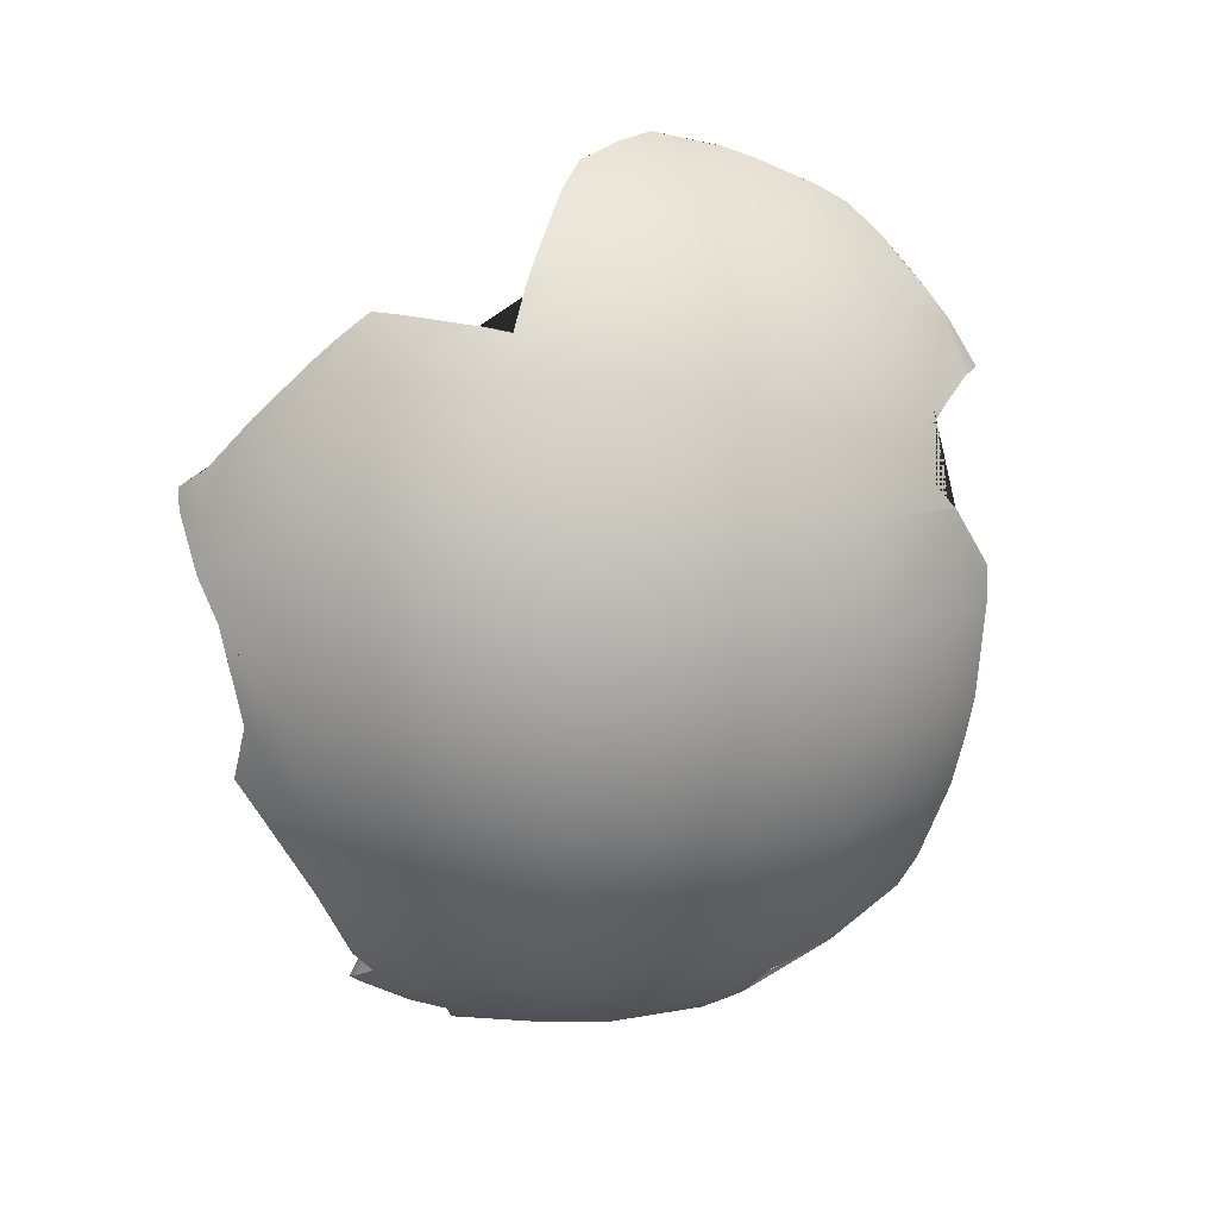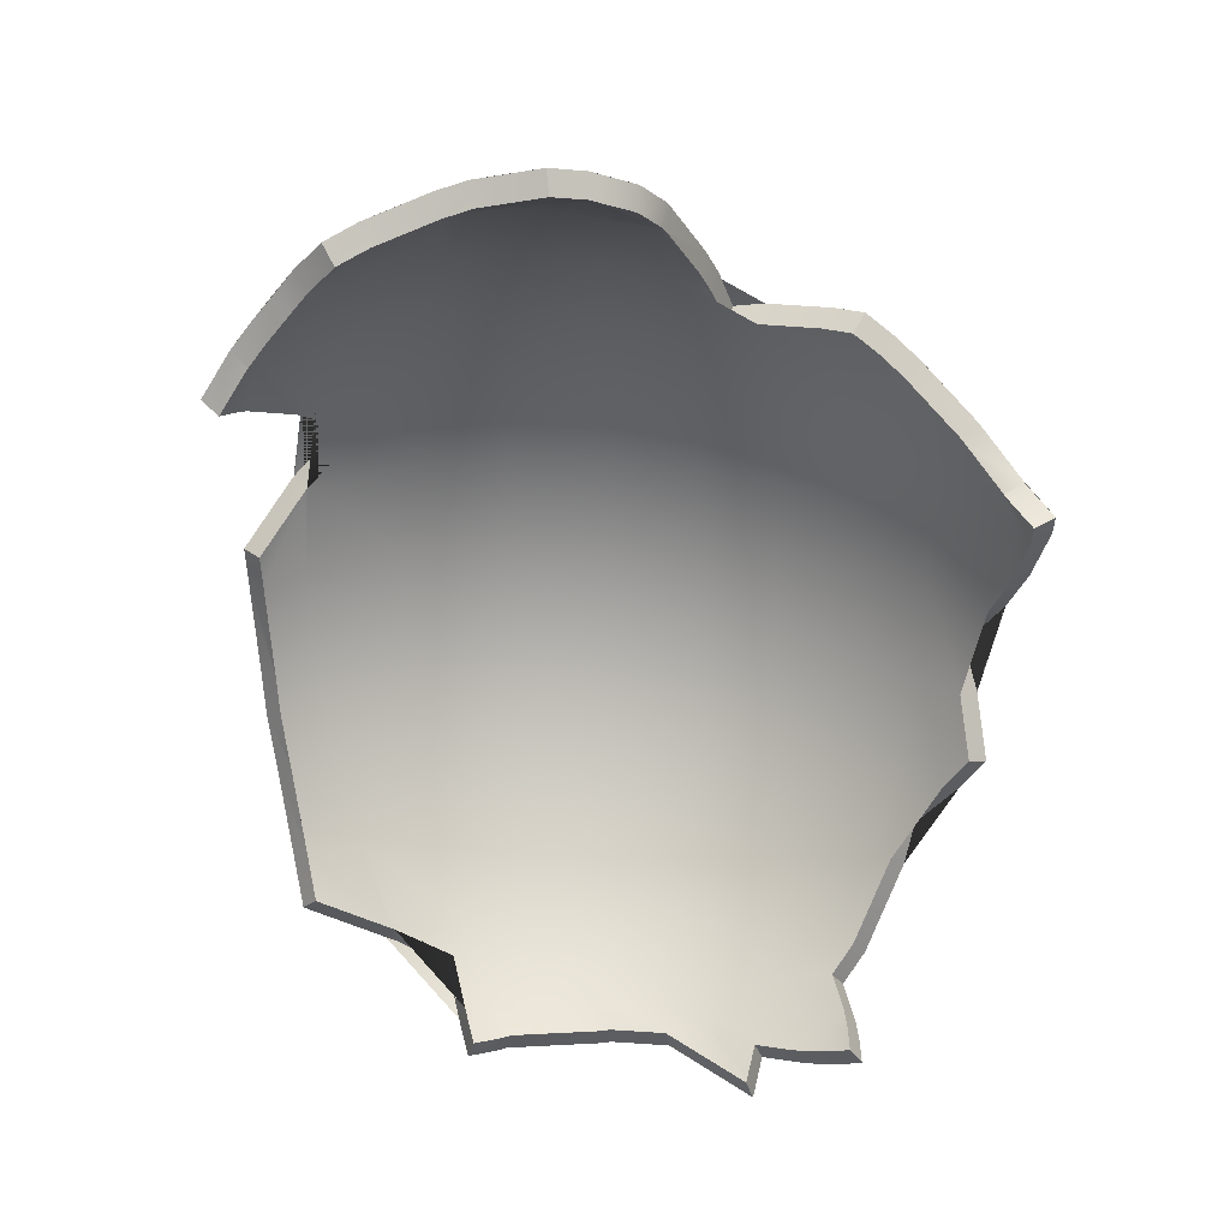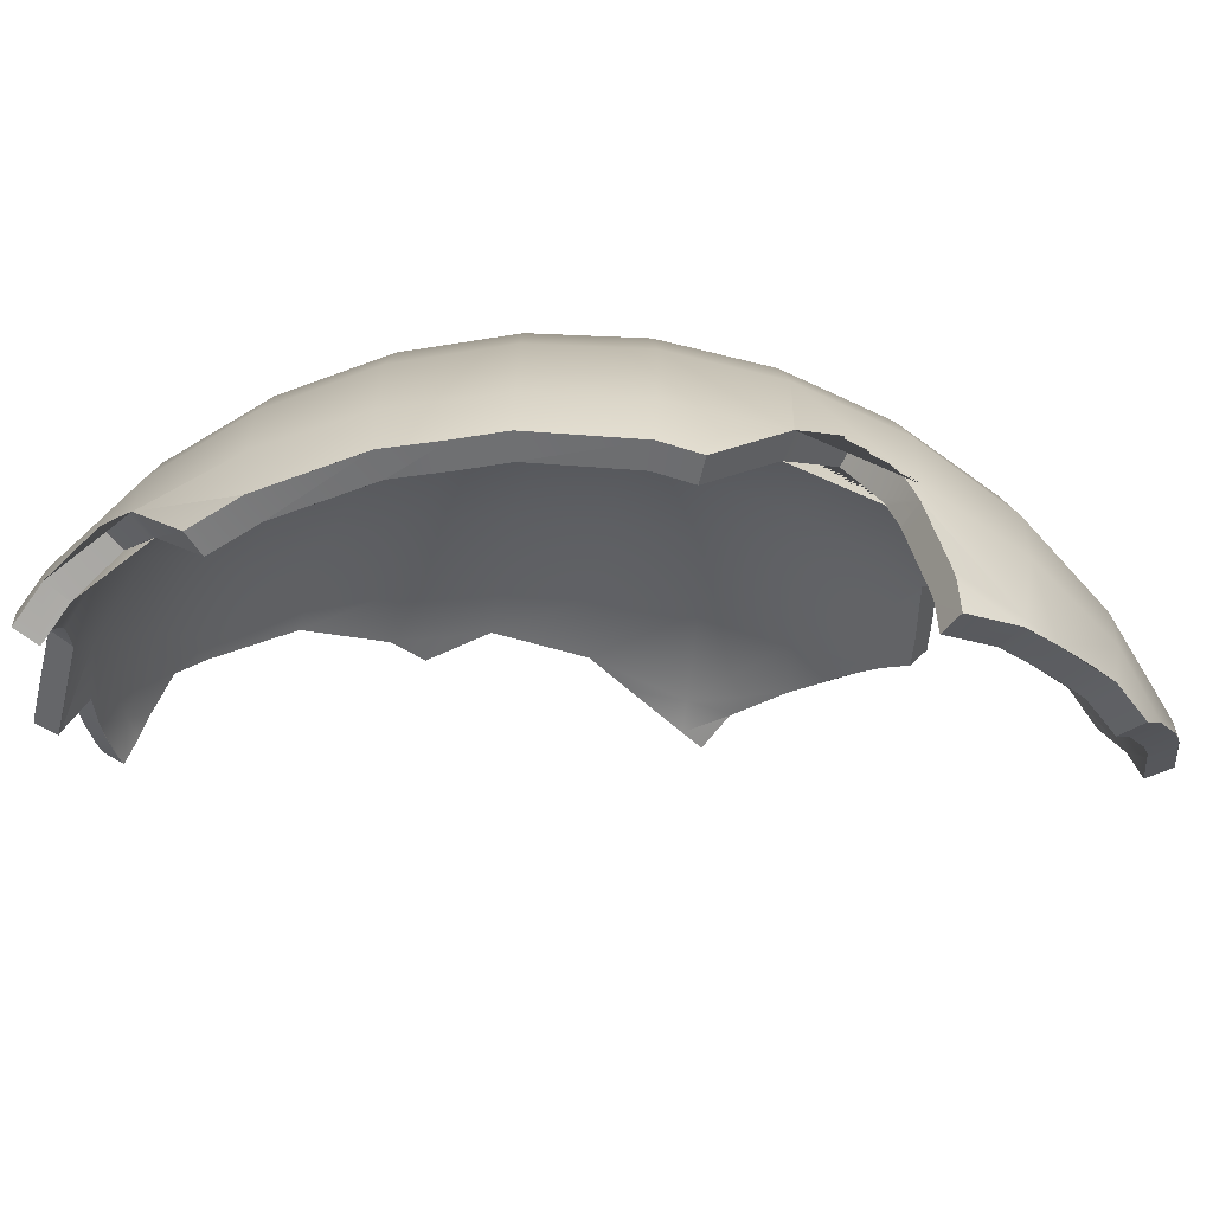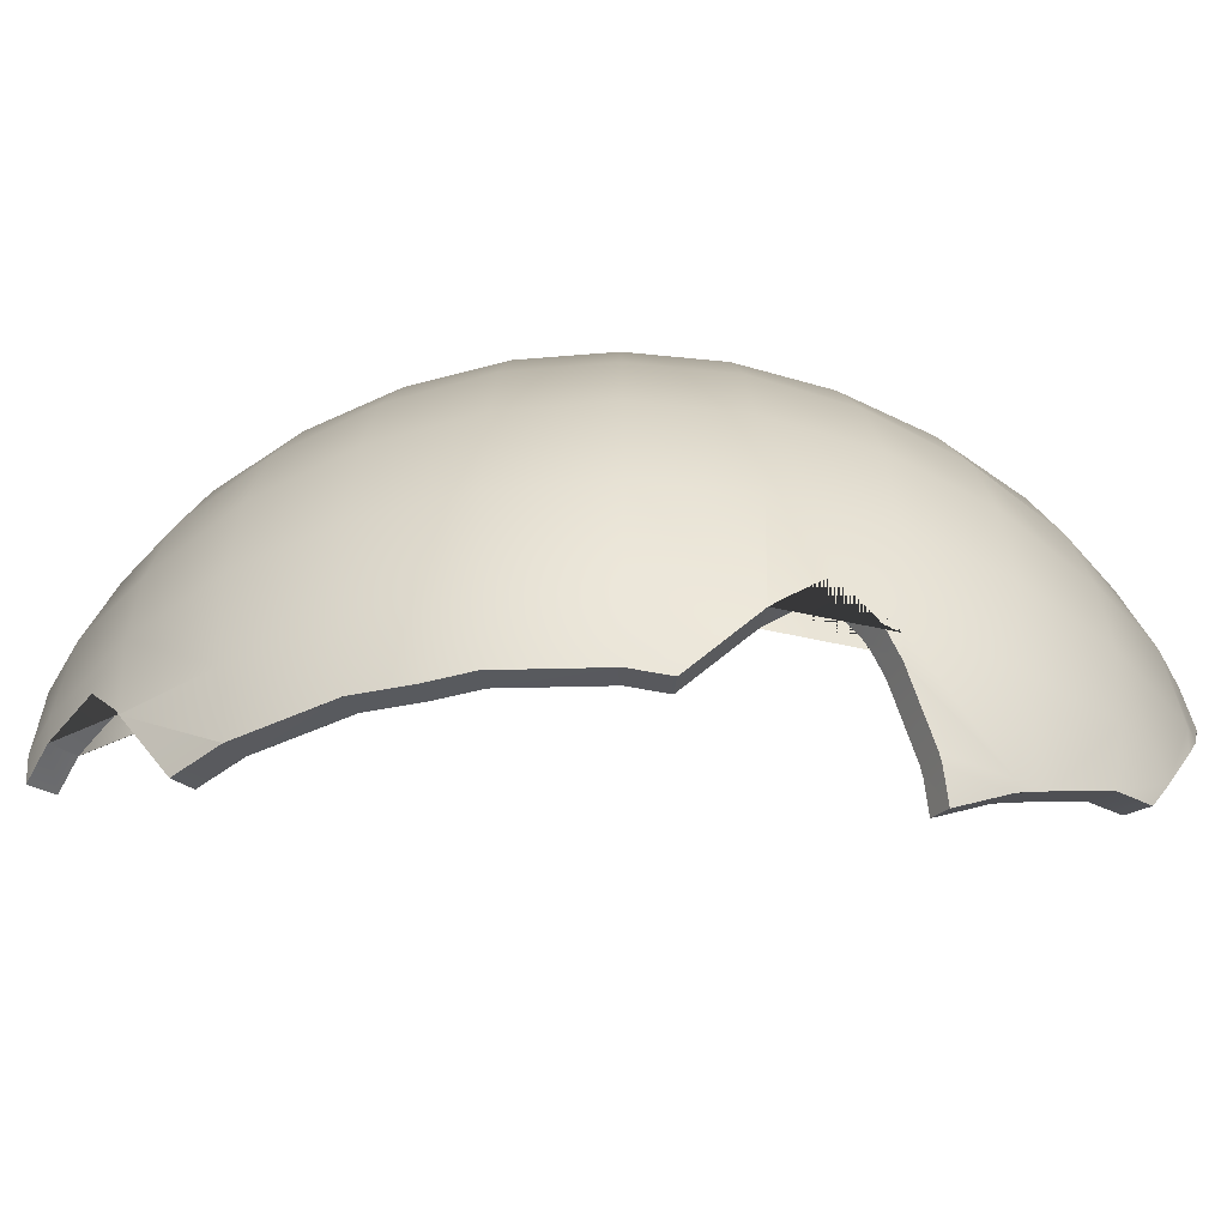
<metadata>
{"format":"obj","ext":"obj","renderer":"f3d","projection":"perspective","resolution":1024,"background":"white","views":[{"elev":11.0,"azim":-126.1,"up":"+Z"},{"elev":24.4,"azim":67.3,"up":"+Z"},{"elev":-74.3,"azim":-98.0,"up":"+Y"},{"elev":-50.3,"azim":-90.6,"up":"+Y"}]}
</metadata>
<code>
o Cube.005_Cube.010
v -0.2512 0.3546 0.2456
v -0.3165 0.3165 0.2227
v -0.3165 0.2227 0.3165
v -0.3546 0.2512 -0.2456
v -0.3165 0.3165 -0.2227
v -0.2887 0.2887 -0.2887
v -0.3165 0.2227 -0.3165
v -0.3536 0 -0.3536
v -0.2778 0 -0.4157
v -0.3494 0.07663 -0.3494
v -0.274 0.09123 -0.4078
v -0.3369 0.1515 -0.3369
v -0.263 0.176 -0.386
v -0.1803 0.1941 -0.4223
v -0.2456 0.2512 -0.3546
v -0.1677 0.2722 -0.3825
v -0.08507 0.285 -0.3996
v -0.2227 0.3165 -0.3165
v -0.1515 0.3369 -0.3369
v -0.4078 -0.09123 -0.274
v -0.4157 0 -0.2778
v -0.4078 0.09123 -0.274
v -0.386 0.176 -0.263
v -0.386 -0.176 0.263
v -0.3494 -0.07663 0.3494
v -0.4078 -0.09123 0.274
v -0.4511 -0.1021 0.1885
v -0.4868 -0.111 -0
v -0.4778 -0.1087 -0.09602
v -0.4511 -0.1021 -0.1885
v -0.3536 -0 0.3536
v -0.4157 -0 0.2778
v -0.4619 -0 0.1913
v -0.4904 -0 0.09755
v -0.5 0 0
v -0.4904 0 -0.09755
v -0.4619 0 -0.1913
v -0.3494 0.07663 0.3494
v -0.4078 0.09123 0.274
v -0.4511 0.1021 0.1885
v -0.4778 0.1087 0.09602
v -0.4868 0.111 0
v -0.4778 0.1087 -0.09602
v -0.4511 0.1021 -0.1885
v -0.3369 0.1515 0.3369
v -0.386 0.176 0.263
v -0.4223 0.1941 0.1803
v -0.4446 0.2053 0.09169
v -0.4521 0.209 0
v -0.4446 0.2053 -0.09169
v -0.4223 0.1941 -0.1803
v -0.3546 0.2512 0.2456
v -0.3825 0.2722 0.1677
v -0.3996 0.285 0.08507
v -0.4054 0.2893 0
v -0.3996 0.285 -0.08507
v -0.3825 0.2722 -0.1677
v -0.3369 0.3369 0.1515
v -0.3494 0.3494 0.07663
v -0.3536 0.3536 0
v -0.3494 0.3494 -0.07663
v -0.3369 0.3369 -0.1515
v -0.2778 -0 0.4157
v -0.274 0.09123 0.4078
v -0.263 0.176 0.386
v -0.1087 0.4778 0.09602
v -0.176 0.386 -0.263
v -0.1941 0.4223 -0.1803
v -0.2053 0.4446 -0.09169
v -0.209 0.4521 0
v -0.2053 0.4446 0.09169
v -0.1941 0.4223 0.1803
v -0.2512 0.3546 -0.2456
v -0.2722 0.3825 -0.1677
v -0.285 0.3996 -0.08507
v -0.2893 0.4054 0
v -0.285 0.3996 0.08507
v -0.2722 0.3825 0.1677
v -0.1672 0.3667 -0.2499
v -0.1439 0.3201 -0.3201
v -0.1844 0.4012 -0.1713
v -0.2387 0.3368 -0.2333
v -0.2116 0.3007 -0.3007
v -0.195 0.4223 -0.08711
v -0.2708 0.3796 -0.08082
v -0.2586 0.3634 -0.1593
v -0.1844 0.4012 0.1713
v -0.2387 0.3368 0.2333
v -0.2586 0.3634 0.1593
v -0.2708 0.3796 0.08082
v -0.3201 0.3201 0.1439
v -0.3319 0.3319 0.0728
v -0.3319 0.3319 -0.0728
v -0.3201 0.3201 -0.1439
v -0.1033 0.4539 0.09122
v -0.195 0.4223 0.08711
v -0.1986 0.4295 0
v -0.3667 -0.1672 0.2499
v -0.2639 -0 0.3949
v -0.3667 0.1672 -0.2499
v -0.3201 0.1439 -0.3201
v -0.3007 0.2116 -0.3007
v -0.3368 0.2387 -0.2333
v -0.3874 0.08667 -0.2603
v -0.3319 0.0728 -0.3319
v -0.3949 0 -0.2639
v -0.3359 0 -0.3359
v -0.3874 -0.08667 -0.2603
v -0.3874 0.08667 0.2603
v -0.4286 0.09696 0.1791
v -0.4012 0.1844 0.1713
v -0.3667 0.1672 0.2499
v -0.4388 0 -0.1818
v -0.4286 0.09696 -0.1791
v -0.475 0 0
v -0.4659 0 -0.09267
v -0.4539 0.1033 -0.09122
v -0.4624 0.1054 0
v -0.4388 -0 0.1818
v -0.4659 -0 0.09267
v -0.4539 0.1033 0.09122
v -0.3359 -0 0.3359
v -0.3949 -0 0.2639
v -0.3319 0.0728 0.3319
v -0.4539 -0.1033 -0.09122
v -0.4286 -0.09696 -0.1791
v -0.2749 0.3851 0
v -0.2603 0.08667 0.3874
v -0.2499 0.1672 0.3667
v -0.3359 0.3359 0
v -0.3874 -0.08667 0.2603
v -0.3319 -0.0728 0.3319
v -0.4286 -0.09696 0.1791
v -0.4624 -0.1054 -0
v -0.3201 0.1439 0.3201
v -0.3007 0.2116 0.3007
v -0.3796 0.2708 -0.08082
v -0.3634 0.2586 -0.1593
v -0.3796 0.2708 0.08082
v -0.3851 0.2749 0
v -0.3368 0.2387 0.2333
v -0.3634 0.2586 0.1593
v -0.3007 0.3007 0.2116
v -0.3007 0.3007 -0.2116
v -0.4012 0.1844 -0.1713
v -0.4295 0.1986 0
v -0.4223 0.195 -0.08711
v -0.4223 0.195 0.08711
v -0.08082 0.2708 -0.3796
v -0.1593 0.2586 -0.3634
v -0.2333 0.2387 -0.3368
v -0.2742 0.2742 -0.2742
v -0.08711 0.195 -0.4223
v -0.1713 0.1844 -0.4012
v -0.2499 0.1672 -0.3667
v -0.2603 0.08667 -0.3874
v -0.2639 0 -0.3949
v -0.04836 0.2673 -0.3848
v -0.05149 0.2816 -0.4048
v -0.07536 0.2611 -0.4143
v -0.07102 0.2478 -0.3938
v -0.1116 0.2148 -0.4034
v -0.1181 0.2262 -0.4243
v -0.08783 0.2518 -0.4183
v -0.08349 0.2385 -0.3978
v -0.08677 0.195 -0.4224
v -0.08709 0.1953 -0.4222
v -0.09172 0.2053 -0.4445
v -0.09169 0.2052 -0.4446
v -0.04602 0.287 -0.4023
v -0.0429 0.2727 -0.3822
v -0.07626 0.4815 0.09648
v -0.07245 0.4575 0.09165
v -0.11 0.4829 0.04164
v -0.1045 0.4587 0.03955
v -0.1312 0.4533 0
v -0.1381 0.4772 0
v -0.1682 0.4355 -0.04841
v -0.177 0.4585 -0.05096
v -0.1464 0.4391 -0.08929
v -0.1541 0.4622 -0.09399
v -0.1206 0.4566 -0.1509
v -0.1146 0.4337 -0.1434
v -0.1386 0.4397 -0.1853
v -0.1317 0.4177 -0.176
v -0.1556 0.3875 -0.2178
v -0.1638 0.4079 -0.2293
v -0.1455 0.3723 -0.2527
v -0.1531 0.3919 -0.266
v -0.1236 0.3235 -0.3235
v -0.1301 0.3405 -0.3405
v -0.1218 0.3131 -0.3654
v -0.1157 0.2975 -0.3472
v -0.08221 0.3069 -0.3826
v -0.07809 0.2915 -0.3634
v -0.0618 0.3007 -0.3897
v -0.05871 0.2857 -0.3702
v -0.03998 0.2922 -0.3987
v -0.03744 0.2774 -0.379
v -0.174 0.15 -0.4121
v -0.1832 0.1574 -0.4339
v -0.1744 0.1494 -0.4122
v -0.1836 0.1568 -0.434
v -0.2133 0.1082 -0.4355
v -0.2026 0.1033 -0.4136
v -0.09185 0.2018 -0.4457
v -0.0891 0.2029 -0.4456
v -0.08471 0.1932 -0.4232
v -0.08723 0.1922 -0.4233
v -0.2401 -0.03071 -0.4325
v -0.2281 -0.02868 -0.4109
v -0.2412 0.01 -0.4342
v -0.2416 0 -0.4351
v -0.2291 0.01 -0.4125
v -0.2295 0 -0.4133
v -0.2168 0.09847 -0.4367
v -0.2061 0.09354 -0.4149
v -0.3494 -0.07568 -0.3494
v -0.332 -0.0714 -0.332
v -0.3288 -0.06366 -0.3354
v -0.346 -0.06753 -0.353
v -0.3055 -0.02064 -0.3588
v -0.3215 -0.02225 -0.3776
v -0.2767 -0.02644 -0.4134
v -0.263 -0.02461 -0.3927
v -0.2629 -0.02462 -0.3928
v -0.2768 -0.02642 -0.4133
v -0.3437 -0.1456 -0.2892
v -0.3616 -0.1537 -0.3044
v -0.3497 -0.07671 -0.349
v -0.3324 -0.07292 -0.3313
v -0.3725 -0.1438 -0.2532
v -0.392 -0.1518 -0.2664
v -0.3727 -0.1438 -0.2529
v -0.3922 -0.1519 -0.2661
v -0.4135 -0.1446 -0.1752
v -0.4351 -0.1527 -0.1843
v -0.4136 -0.1446 -0.1748
v -0.4353 -0.1527 -0.184
v -0.4273 -0.1478 -0.1275
v -0.4496 -0.156 -0.1341
v -0.4459 -0.152 -0
v -0.4692 -0.1605 -0
v -0.4386 -0.1475 -0.08945
v -0.4387 -0.1475 -0.08924
v -0.4615 -0.1557 -0.09413
v -0.4616 -0.1558 -0.09391
v -0.1394 0.4406 0.1816
v -0.1323 0.4186 0.1723
v -0.1035 0.4662 0.1373
v -0.1056 0.4652 0.1398
v -0.09825 0.4429 0.1303
v -0.1003 0.4419 0.1328
v -0.06207 0.453 0.111
v -0.0653 0.4768 0.1169
v -0.1783 0.4001 0.2342
v -0.1419 0.4386 0.185
v -0.1692 0.3802 0.2223
v -0.1348 0.4167 0.1757
v -0.1813 0.3967 0.2386
v -0.1723 0.3769 0.2267
v -0.1921 0.382 0.2545
v -0.1824 0.3631 0.2415
v -0.3022 0.2616 0.2524
v -0.3183 0.275 0.2658
v -0.4222 -0.1167 0.1777
v -0.4226 -0.1161 0.1774
v -0.4443 -0.1233 0.1869
v -0.4446 -0.1227 0.1867
v -0.446 -0.05925 0.1358
v -0.4694 -0.06288 0.1429
v -0.4347 -0.08846 0.162
v -0.4575 -0.09363 0.1705
v -0.4547 -0.103 0.176
v -0.4319 -0.0978 0.1675
v -0.4415 -0.1553 0.03363
v -0.4646 -0.164 0.03539
v -0.454 -0.1019 0.09144
v -0.4778 -0.1078 0.09624
v -0.454 -0.1033 0.09005
v -0.454 -0.1021 0.09124
v -0.4778 -0.1087 0.0953
v -0.4779 -0.108 0.09603
v -0.4525 -0.09291 0.1003
v -0.4762 -0.09831 0.1055
v -0.3635 -0.1745 0.2485
v -0.3824 -0.1841 0.2614
v -0.3741 -0.2006 0.2039
v -0.3936 -0.2116 0.2145
v -0.3924 -0.1699 0.1984
v -0.3885 -0.1781 0.2002
v -0.4129 -0.1793 0.2088
v -0.409 -0.1875 0.2106
v -0.3636 -0.1747 0.2481
v -0.3825 -0.1843 0.2611
v -0.2329 0.3399 0.2786
v -0.2211 0.3232 0.2645
v -0.2081 0.3532 0.2806
v -0.1975 0.3358 0.2664
v -0.2381 0.337 0.2783
v -0.2262 0.3203 0.2642
v -0.276 0.286 0.2574
v -0.2907 0.3007 0.2712
v -0.2816 0.2816 0.2569
v -0.2963 0.2963 0.2706
v -0.1948 0.3782 0.2587
v -0.185 0.3593 0.2457
v -0.3042 0.252 0.3042
v -0.2888 0.2398 0.2888
v -0.2952 0.2377 0.323
v -0.2803 0.2262 0.3067
v -0.3528 -0.1493 0.3177
v -0.3353 -0.1414 0.3019
v -0.3683 -0.1671 0.2897
v -0.3508 -0.1592 0.2739
v -0.2936 -0.1113 0.3521
v -0.309 -0.1176 0.3706
v -0.3226 -0.1285 0.3226
v -0.3395 -0.1358 0.3395
v -0.2476 0.1757 0.3634
v -0.2478 0.176 0.363
v -0.2607 0.1845 0.3827
v -0.261 0.1848 0.3823
v -0.2921 0.2325 0.3297
v -0.2772 0.221 0.3134
v -0.2766 -0.02763 0.4133
v -0.2628 -0.02574 0.3927
v -0.2629 -0.02596 0.3926
v -0.2767 -0.02785 0.4132
v -0.2823 -0.07268 0.3715
v -0.2972 -0.07702 0.391
v -0.2855 -0.08178 0.3678
v -0.3004 -0.08612 0.3874
v -0.2213 0.1009 0.4041
v -0.233 0.1057 0.4255
v -0.2564 0.01 0.4261
v -0.2625 -0 0.4239
v -0.2436 0.01 0.4047
v -0.2497 -0 0.4025
v -0.2234 0.1376 0.391
v -0.2352 0.1444 0.4116
v -0.2434 0.1686 0.3696
v -0.2565 0.1774 0.3889
v -0.2322 0.09653 0.429
v -0.2205 0.09171 0.4076
v -0.2253 0.05538 0.4375
v -0.214 0.05311 0.4156
f 1 2 305 303 300
f 4 5 6 7
f 8 10 11 9
f 9 11 216 212 213
f 10 12 13 11
f 11 13 14 203 204 216
f 12 7 15 13
f 13 15 16 14
f 14 16 17 164 163 168
f 7 6 18 15
f 15 18 19 16
f 16 19 191 192 194 17
f 17 194 196 198 170
f 20 21 8 218 230
f 21 22 10 8
f 22 23 12 10
f 23 4 7 12
f 24 26 27 269 268 292 293
f 25 31 32 26
f 26 32 33 27
f 27 33 34 283 279 285 271 273 274
f 28 35 36 29
f 29 36 37 30
f 30 37 21 20
f 31 38 39 32
f 32 39 40 33
f 33 40 41 34
f 34 41 42 35
f 35 42 43 36
f 36 43 44 37
f 37 44 22 21
f 38 45 46 39
f 39 46 47 40
f 40 47 48 41
f 41 48 49 42
f 42 49 50 43
f 43 50 51 44
f 44 51 23 22
f 45 3 52 46
f 46 52 53 47
f 47 53 54 48
f 48 54 55 49
f 49 55 56 50
f 50 56 57 51
f 51 57 4 23
f 3 308 265 305 2 52
f 52 2 58 53
f 53 58 59 54
f 54 59 60 55
f 55 60 61 56
f 56 61 62 57
f 57 62 5 4
f 63 64 38 31
f 64 65 45 38
f 65 323 324 3 45
f 66 71 72 257 248 251
f 19 18 73 67
f 67 73 74 68
f 68 74 75 69
f 69 75 76 70
f 70 76 77 71
f 71 77 78 72
f 72 78 1 306 262 260
f 18 6 5 73
f 73 5 62 74
f 74 62 61 75
f 75 61 60 76
f 76 60 59 77
f 77 59 58 78
f 78 58 2 1
f 80 79 82 83
f 81 84 85 86
f 87 261 263 307 88 89
f 90 89 91 92
f 86 85 93 94
f 100 101 102 103
f 104 105 101 100
f 106 107 105 104
f 108 231 219 107 106
f 109 110 111 112
f 113 106 104 114
f 115 116 117 118
f 119 120 121 110
f 122 123 109 124
f 125 126 113 116
f 84 97 127 85
f 85 127 130 93
f 131 133 119 123
f 127 90 92 130
f 129 135 136 325 321
f 99 122 124 128
f 137 138 94 93
f 139 140 130 92
f 141 142 91 143
f 95 253 249 259 87 96
f 82 86 94 144
f 98 291 290 266 267 133 131
f 132 131 123 122
f 133 275 272 270 284 278 281 120 119
f 134 125 116 115
f 145 100 103 138
f 146 147 137 140
f 111 148 139 142
f 135 112 141 136
f 117 114 145 147
f 121 118 146 148
f 97 96 90 127
f 142 139 92 91
f 140 137 93 130
f 138 103 144 94
f 128 124 135 129
f 149 171 199 197 195
f 150 149 195 193 190 80
f 151 150 80 83
f 102 151 83 152
f 153 166 167
f 154 153 167 162 165 149 150
f 155 154 150 151
f 101 155 151 102
f 156 217 205 202 154 155
f 105 156 155 101
f 157 215 214 217 156
f 107 157 156 105
f 96 87 89 90
f 83 82 144 152
f 89 88 143 91
f 126 108 106 113
f 123 119 110 109
f 120 115 118 121
f 116 113 114 117
f 124 109 112 135
f 110 121 148 111
f 103 102 152 144
f 88 301 302 304 143
f 79 81 86 82
f 118 117 147 146
f 114 104 100 145
f 112 111 142 141
f 148 146 140 139
f 147 145 138 137
f 136 141 143 304 264 309
f 170 159 160 164 17
f 163 164 160 161 165 162
f 160 159 158 161
f 159 170 198 199 171 158
f 165 161 158 171 149
f 177 174 175 176
f 191 189 188 190
f 192 191 190 193
f 175 173 95
f 181 179 178 180
f 184 187 189 67 68
f 189 187 186 188
f 172 255 254 173
f 194 192 193 195
f 188 186 185 81 79
f 190 188 79 80
f 184 182 183 185
f 180 178 176 97 84
f 196 194 195 197
f 187 184 185 186
f 182 181 180 183
f 177 179 181 69 70
f 174 172 173 175
f 197 199 198 196
f 179 177 176 178
f 173 254 252 253 95
f 185 183 180 84 81
f 174 177 70 71 66
f 176 175 95 96 97
f 181 182 184 68 69
f 172 174 66
f 189 191 19 67
f 268 269 274 273 272 275 267 266
f 335 344 346 347 345 334
f 213 210 224 9
f 307 299 297 301 88
f 219 220 222 225 226 157 107
f 346 336 338 347
f 329 331 330 328
f 280 276 242 134
f 333 331 329 326 63 31 25
f 252 254 255 250
f 274 269 27
f 241 239 237 236 238 240
f 312 314 287 286 315 313
f 293 289 295 24
f 285 279 278 284
f 242 245 125 134
f 209 208 166 153
f 247 243 28 29
f 239 241 246 247 29 30
f 250 251 248 249 253 252
f 260 256 257 72
f 206 201 203 14 168 169
f 292 268 266 290
f 259 258 261 87
f 226 211 215 157
f 201 206 207 208 209 200
f 315 286 294 98
f 279 283 282 277 276 280 281 278
f 256 260 262 263 261 258
f 331 333 317 316 332 330
f 287 295 289 288 294 286
f 271 285 284 270
f 322 343 341 340 342 320
f 342 340 334 345 128 129
f 324 310 308 3
f 237 235 233 232 234 236
f 294 288 291 98
f 317 319 318 316
f 233 229 228 232
f 298 296 297 299
f 295 287 314 24
f 202 200 209 153 154
f 281 280 134 115 120
f 341 335 334 340
f 245 244 240 238 126 125
f 289 293 292 290 291 288
f 207 169 168 163 162 167 166 208
f 221 223 222 220
f 229 230 218 219 231 228
f 277 243 242 276
f 243 277 282 28
f 303 305 265 264 304 302
f 319 317 333 25
f 309 311 325 136
f 343 322 323 65
f 230 229 233 235 20
f 326 337 63
f 234 232 228 231 108
f 207 206 169
f 273 271 270 272
f 212 216 204 205 217 214
f 227 224 210 211 226 225
f 310 324 323 322 320 321 325 311
f 218 221 220 219
f 314 312 319 25 26 24
f 235 237 239 30 20
f 327 328 330 332 132 122 99
f 267 275 133
f 243 247 246 244 245 242
f 262 306 298 299 307 263
f 318 313 315 98 131 132
f 224 227 223 221 218 8 9
f 282 283 34 35 28
f 246 241 240 244
f 204 203 201 200 202 205
f 265 308 309 264
f 223 227 225 222
f 238 236 234 108 126
f 319 312 313 318
f 300 296 298 306 1
f 296 300 303 302 301 297
f 336 337 326 329 328 327 339 338
f 251 250 255 172 66
f 210 213 212 214 215 211
f 332 316 318 132
f 248 257 256 258 259 249
f 344 335 341 343 65 64
f 308 310 311 309
f 339 327 99
f 337 336 346 344 64 63
f 345 347 338 339 99 128
f 321 320 342 129

</code>
